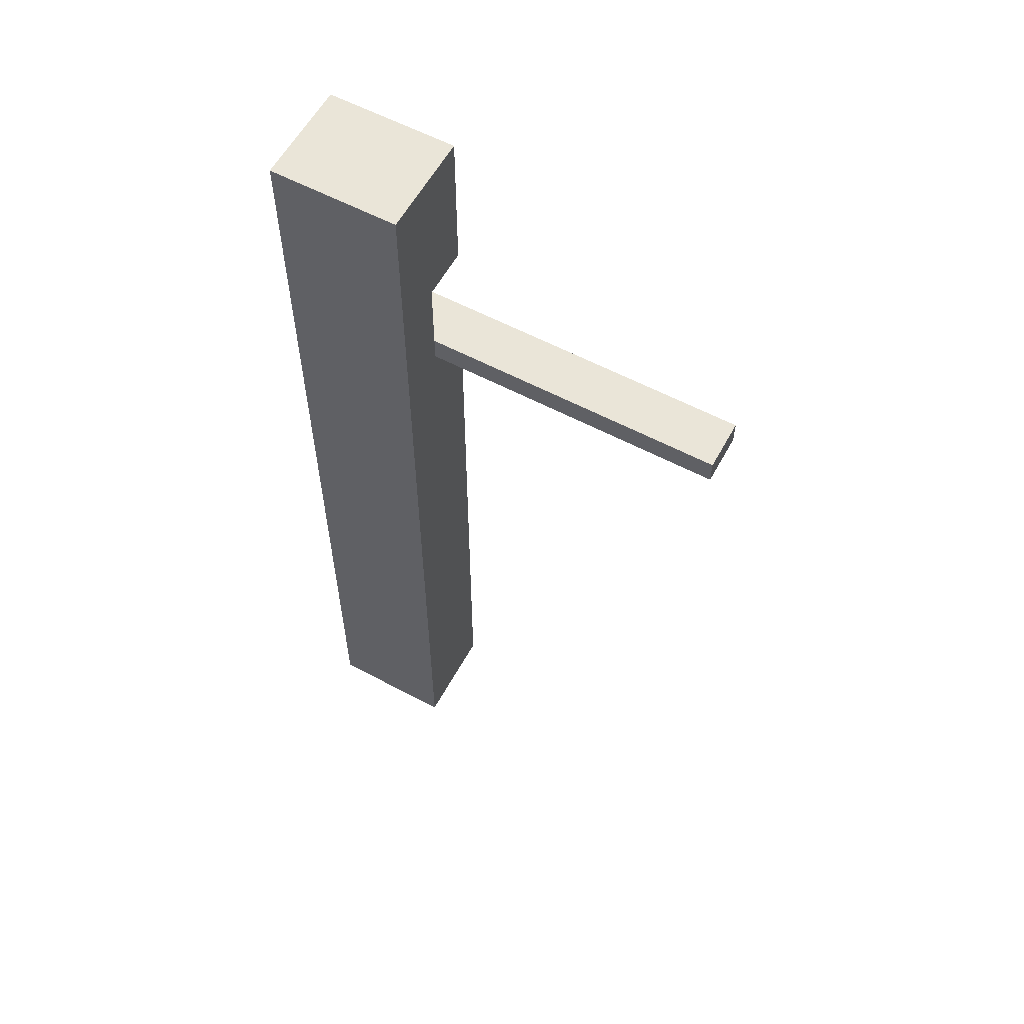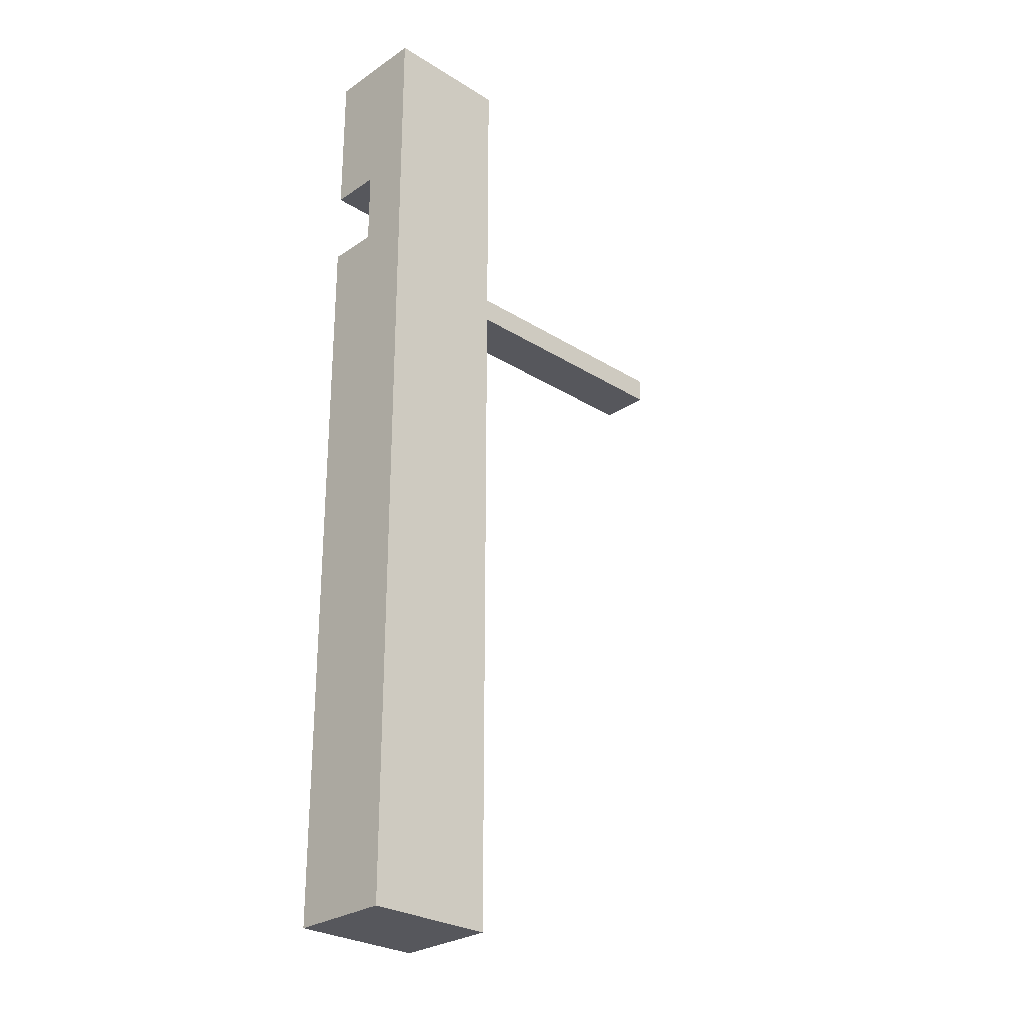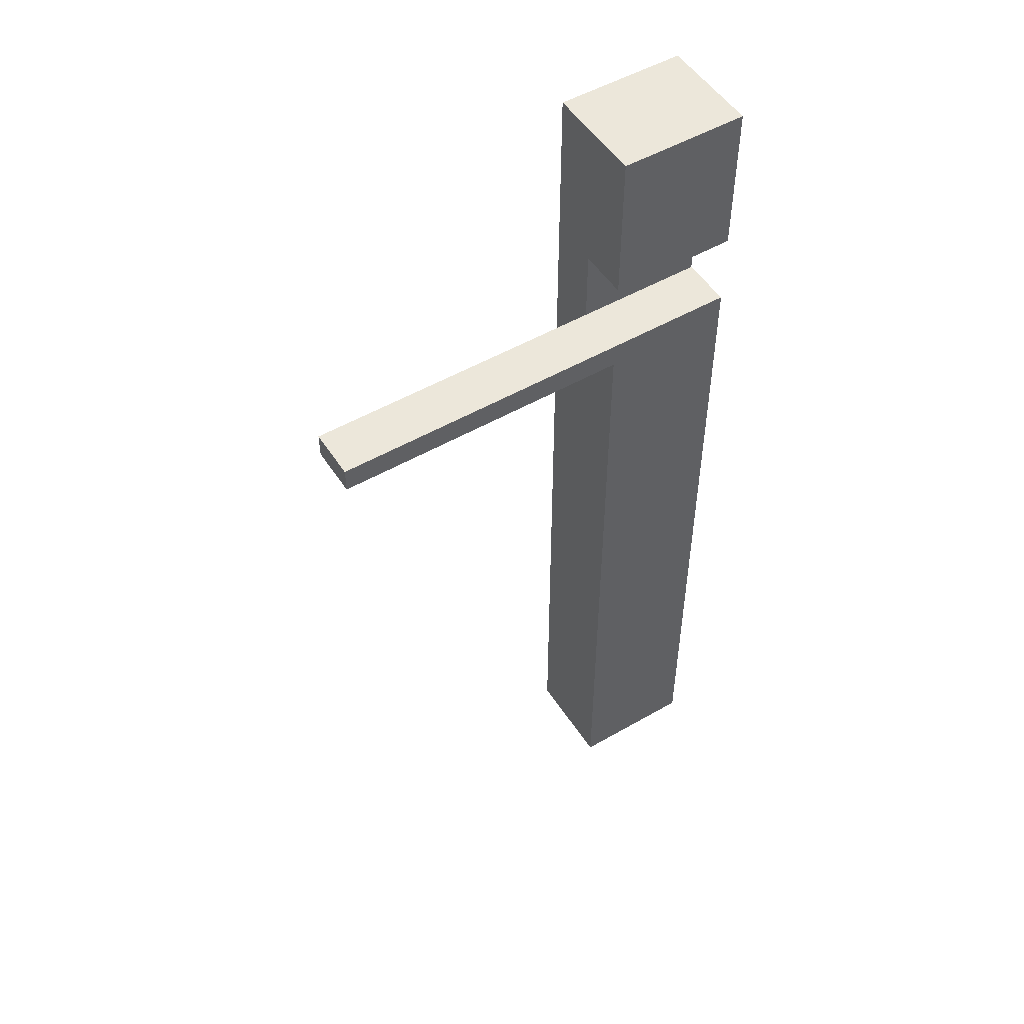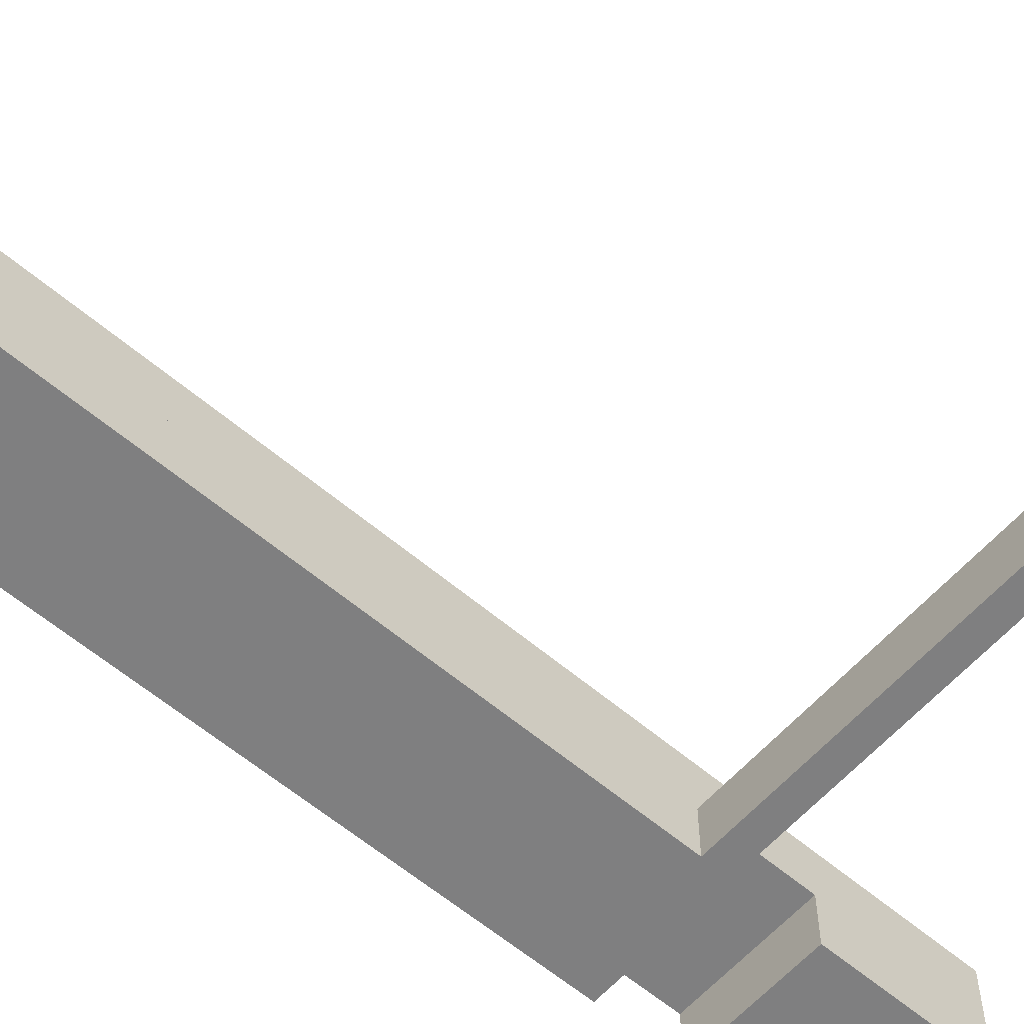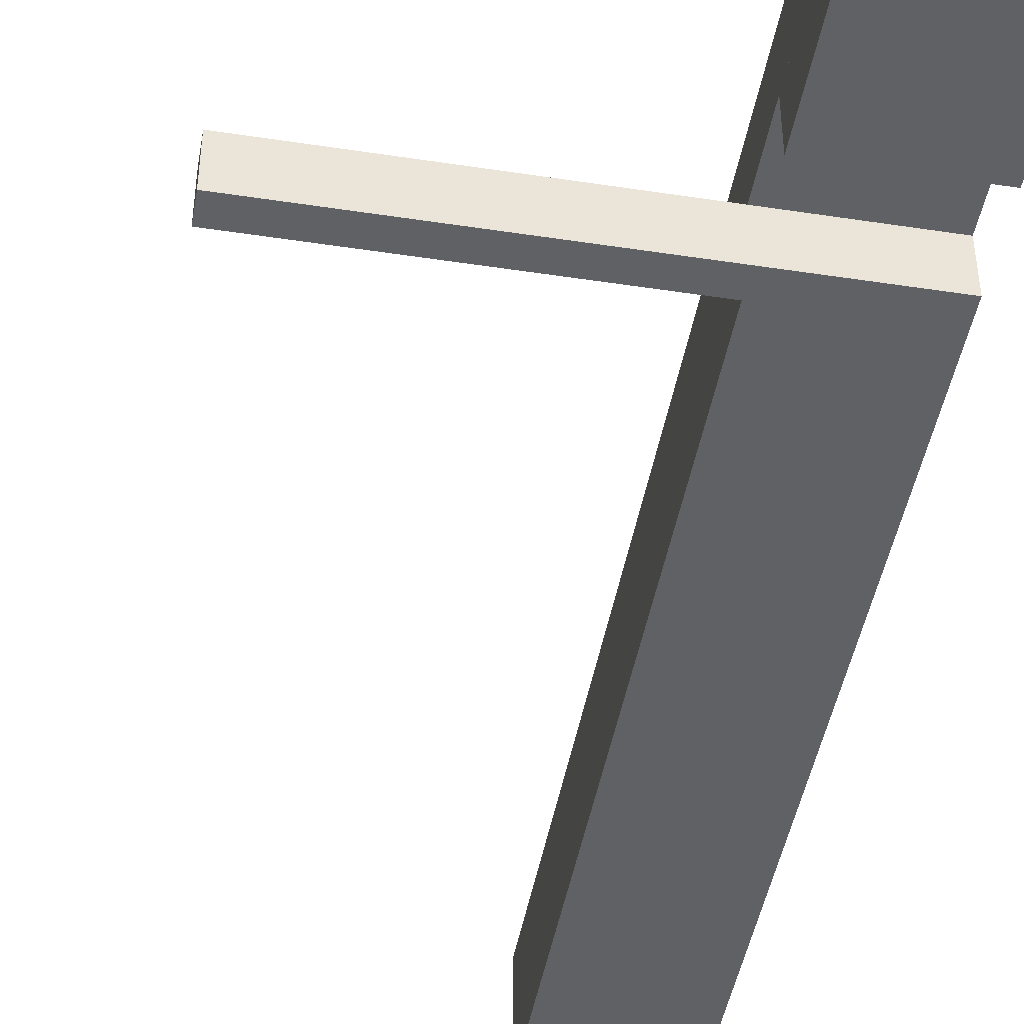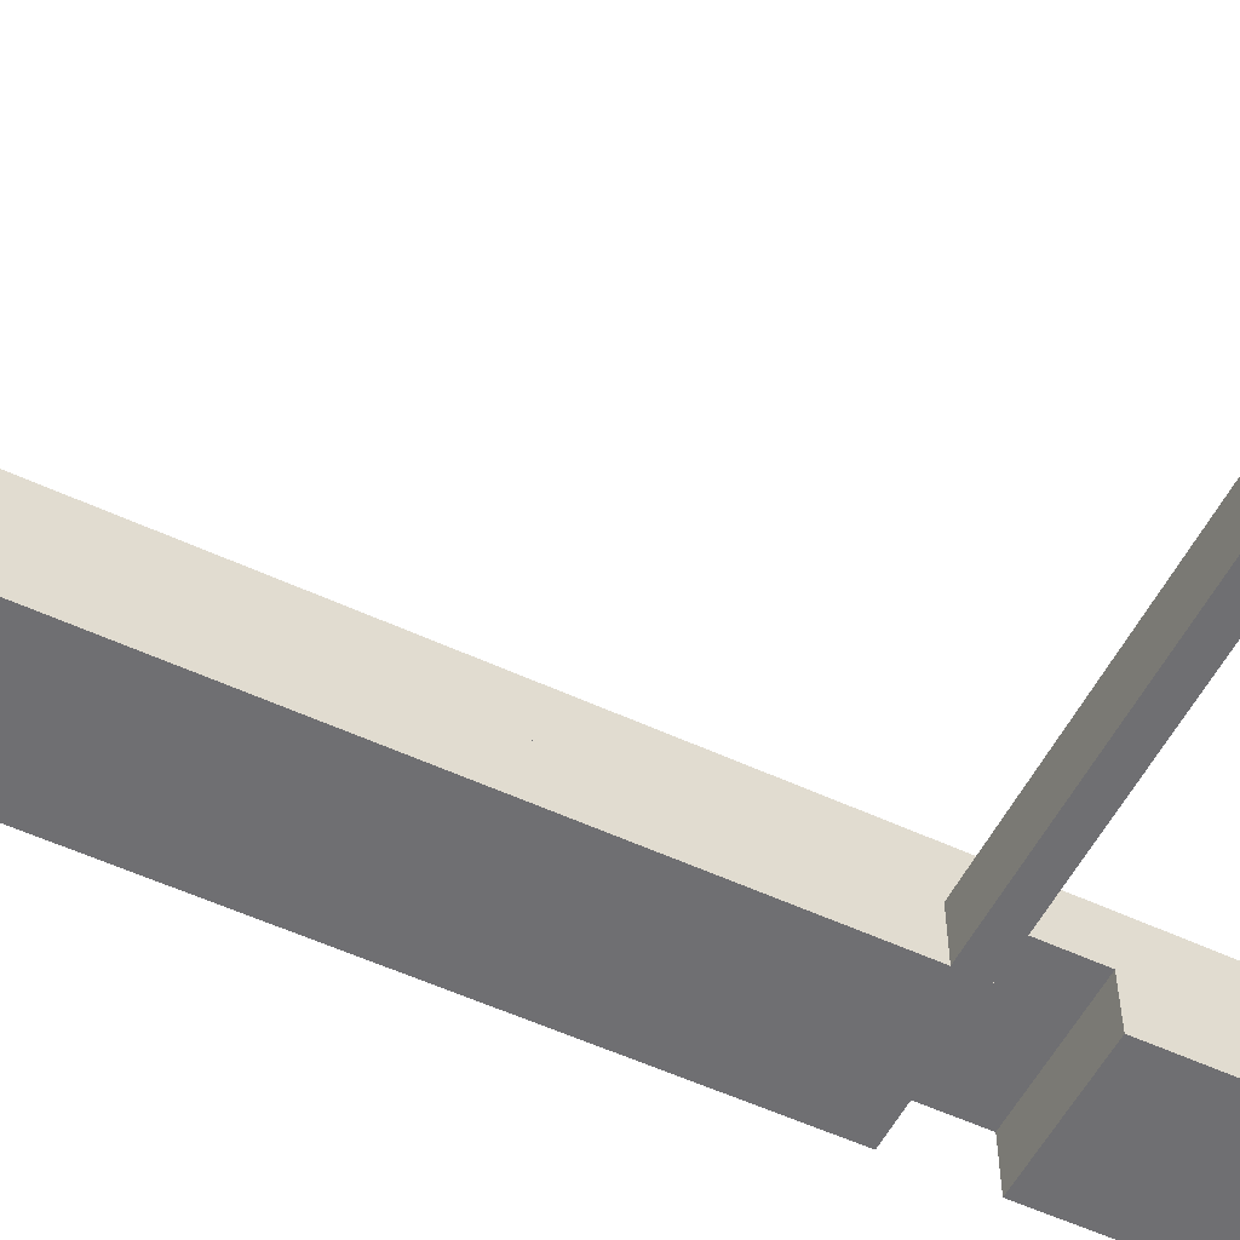
<metadata>
{"format":"obj","ext":"obj","renderer":"f3d","projection":"perspective","resolution":1024,"background":"white","views":[{"elev":59.0,"azim":28.6,"up":"+Y"},{"elev":-27.6,"azim":-43.8,"up":"+Y"},{"elev":51.4,"azim":148.0,"up":"+Y"},{"elev":-59.7,"azim":48.9,"up":"+Z"},{"elev":-45.5,"azim":170.0,"up":"+Z"},{"elev":-54.7,"azim":63.7,"up":"+Z"}]}
</metadata>
<code>
o Tree_5
g TreeTrunk_(2)
v -143 29.92 0.31
v -148 29.92 0.31
v -143 35.92 0.31
v -148 35.92 0.31
v -148 29.92 -1.69
v -148 35.92 -1.69
v -143 29.92 -1.69
v -143 35.92 -1.69
f 3 4 2 1
f 4 6 5 2
f 6 8 7 5
f 8 3 1 7
f 8 6 4 3
f 1 2 5 7
g TreeTrunk_(1)
v -143 26.92 0.31
v -143 -2.08 0.31
v -148 -2.08 0.31
v -148 26.92 0.31
v -148 -2.08 -1.69
v -148 26.92 -1.69
v -143 -2.08 -1.69
v -143 26.92 -1.69
f 12 11 10 9
f 14 13 11 12
f 16 15 13 14
f 9 10 15 16
f 14 12 9 16
f 11 13 15 10
g TreeTrunk
v -143 35.92 2.31
v -143 -2.08 2.31
v -148 -2.08 2.31
v -148 35.92 2.31
v -148 -2.08 0.31
v -148 35.92 0.31
v -143 -2.08 0.31
v -143 35.92 0.31
f 20 19 18 17
f 22 21 19 20
f 24 23 21 22
f 17 18 23 24
f 22 20 17 24
f 19 21 23 18
g Branch
v -131.3 26.92 0.31
v -131.3 25.92 0.31
v -143 25.92 0.31
v -143 26.92 0.31
v -143 25.92 -1.69
v -143 26.92 -1.69
v -131.3 25.92 -1.69
v -131.3 26.92 -1.69
f 28 27 26 25
f 30 29 27 28
f 32 31 29 30
f 25 26 31 32
f 30 28 25 32
f 27 29 31 26

</code>
